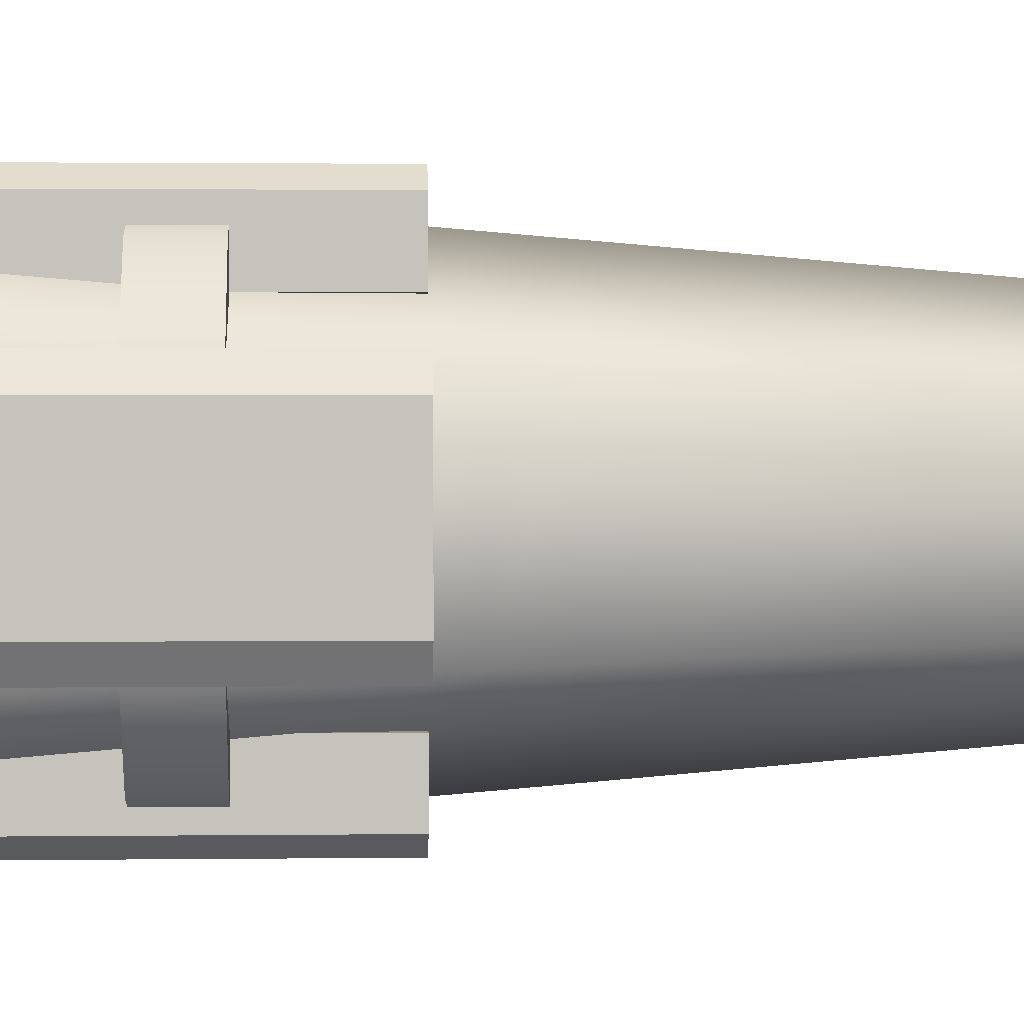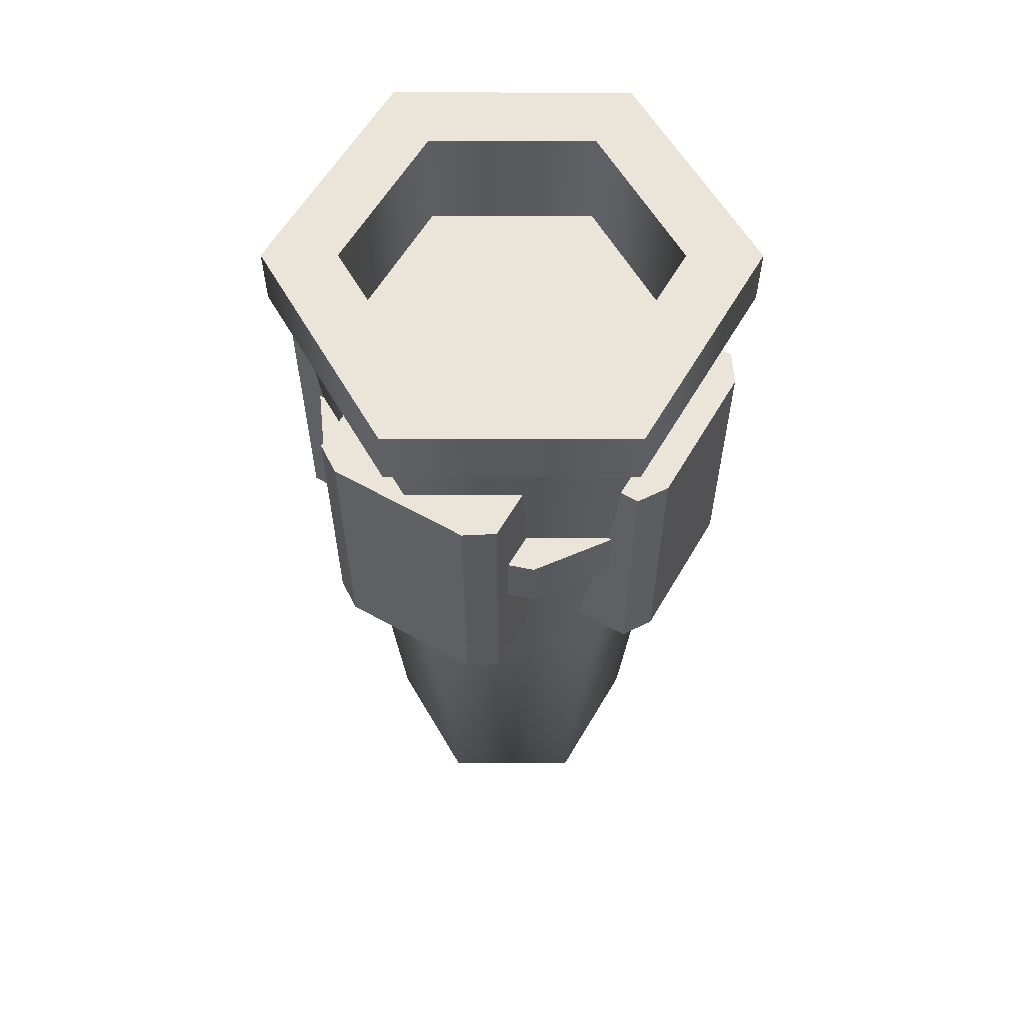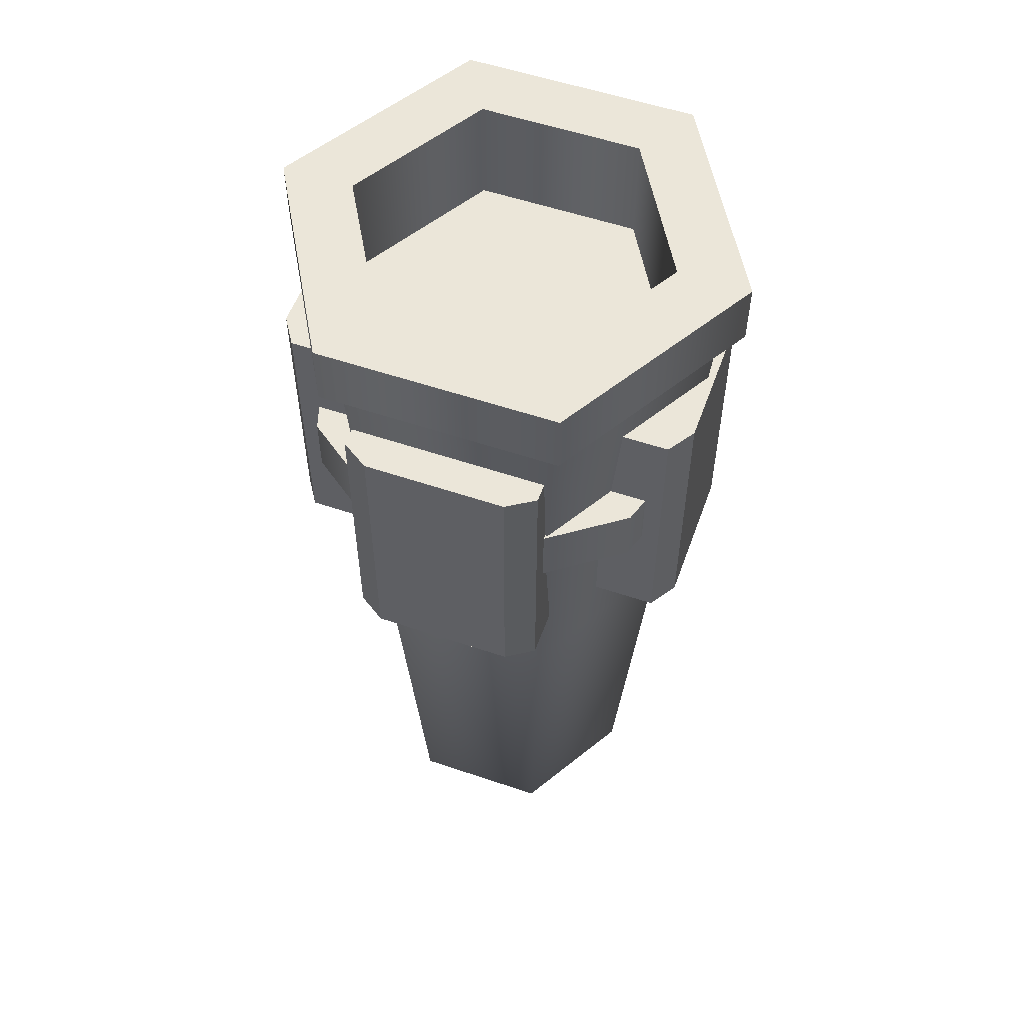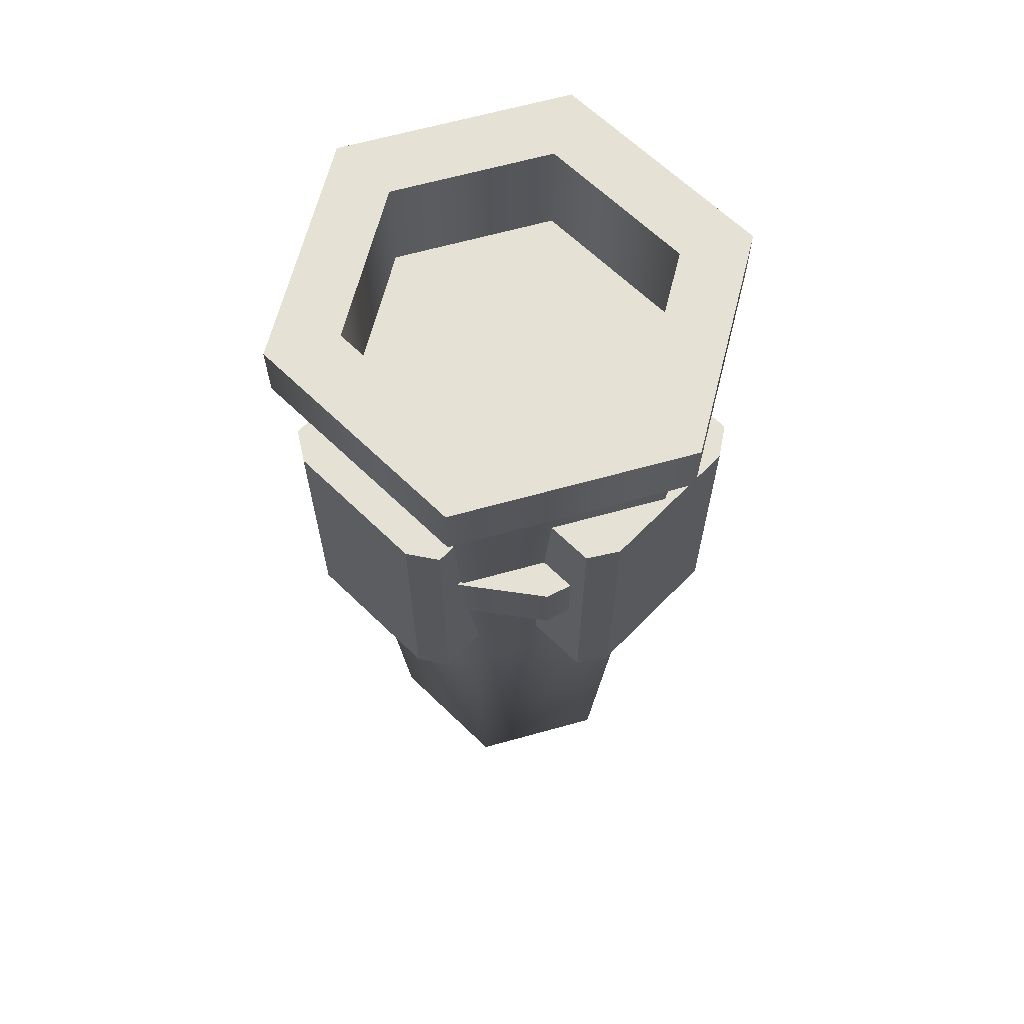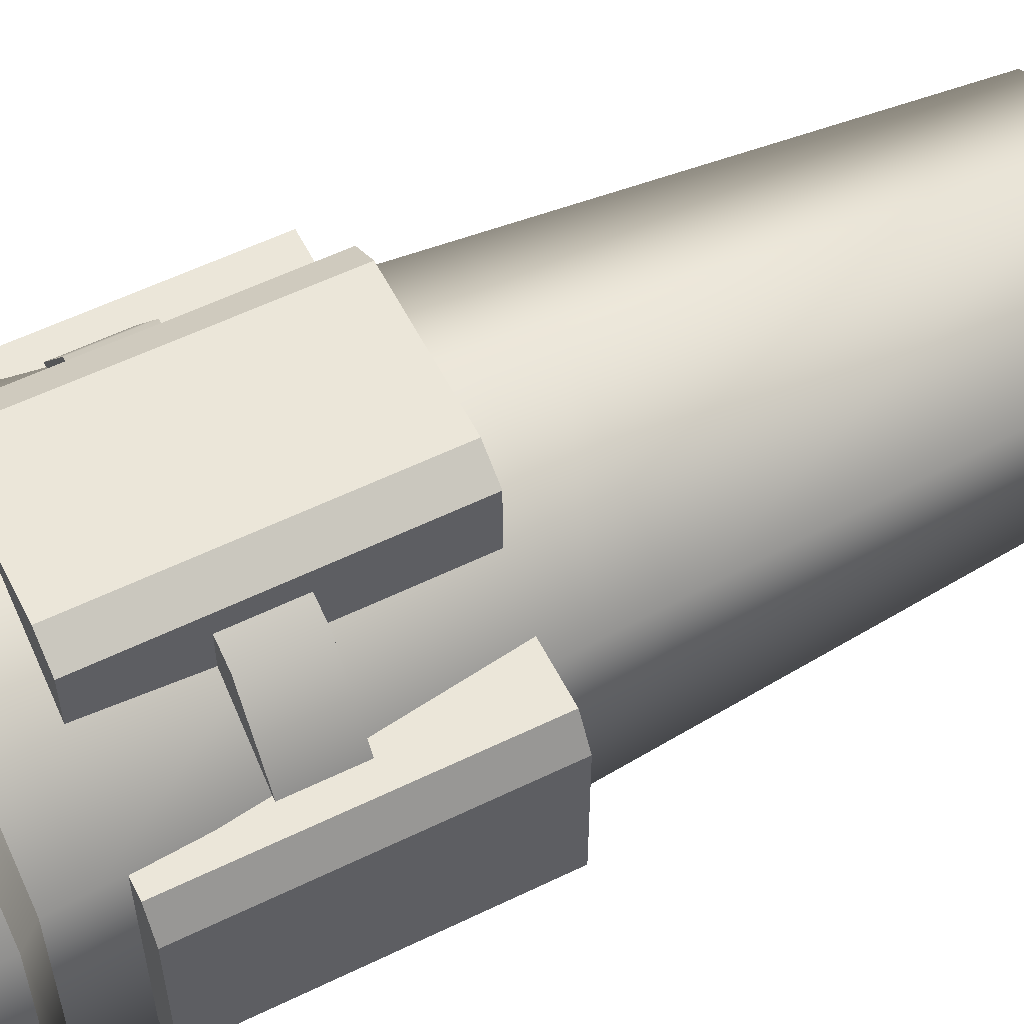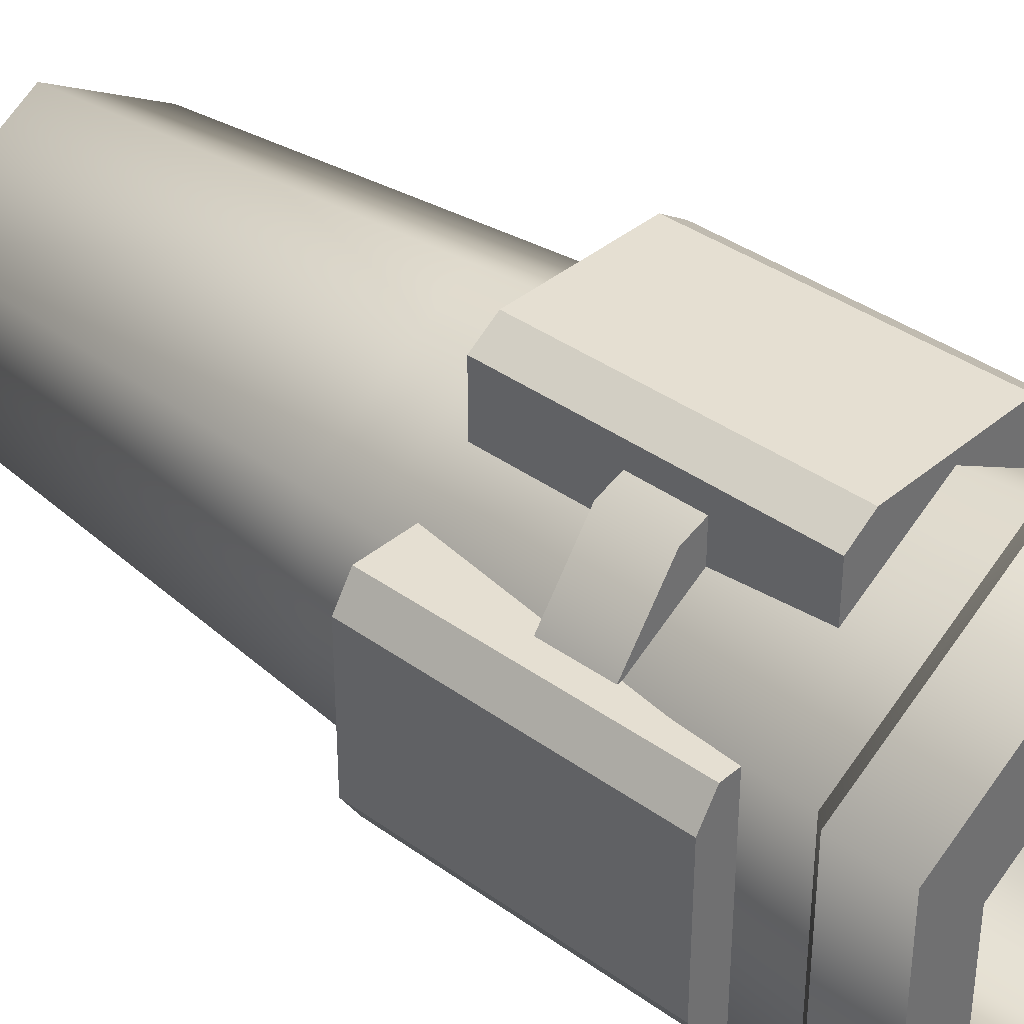
<metadata>
{"format":"obj","ext":"obj","renderer":"f3d","projection":"perspective","resolution":1024,"background":"white","views":[{"elev":1.5,"azim":87.2,"up":"+Y"},{"elev":59.4,"azim":-149.9,"up":"+Z"},{"elev":55.3,"azim":-70.3,"up":"+Z"},{"elev":64.7,"azim":-45.7,"up":"+Z"},{"elev":57.3,"azim":63.2,"up":"+Y"},{"elev":37.4,"azim":-47.2,"up":"+Y"}]}
</metadata>
<code>
o Cube
v -0.1656 1.622 1.968
v -0.1656 1.622 1.5
v 0.1656 1.622 1.968
v 0.1656 1.622 1.5
v -0.1191 1.757 1.968
v -0.1656 1.726 1.968
v -0.1656 1.726 1.5
v -0.1191 1.757 1.5
v 0.1656 1.726 1.968
v 0.1191 1.757 1.968
v 0.1191 1.757 1.5
v 0.1656 1.726 1.5
f 11 8 5 10
f 4 12 9 3
f 1 6 7 2
f 2 4 3 1
f 2 7 8 11 12 4
f 5 8 7 6
f 11 10 9 12
f 3 9 10 5 6 1
o Cylinder
v -0 1.629 0.6618
v -0 1.746 2.062
v 0.2051 1.51 0.6618
v 0.3067 1.569 2.062
v 0.2051 1.273 0.6618
v 0.3067 1.215 2.062
v -0 1.155 0.6618
v -0 1.038 2.062
v -0.2051 1.273 0.6618
v -0.3067 1.215 2.062
v -0.2051 1.51 0.6618
v -0.3067 1.569 2.062
v 0.3437 1.59 2.094
v -0 1.789 2.094
v 0.3437 1.193 2.094
v -0 0.9949 2.094
v -0.3437 1.193 2.094
v -0.3437 1.59 2.094
v 0.3437 1.59 2.202
v -0 1.789 2.202
v 0.3437 1.193 2.202
v -0 0.9949 2.202
v -0.3437 1.193 2.202
v -0.3437 1.59 2.202
v 0.2381 1.529 2.202
v -0 1.667 2.202
v 0.2381 1.254 2.202
v -0 1.117 2.202
v -0.2381 1.254 2.202
v -0.2381 1.529 2.202
v 0.2381 1.529 2.009
v 0 1.667 2.009
v 0.2381 1.254 2.009
v 0 1.117 2.009
v -0.2381 1.254 2.009
v -0.2381 1.529 2.009
v -0 1.568 0.6114
v 0.1526 1.48 0.6114
v 0.1526 1.304 0.6114
v -0 1.215 0.6114
v -0.1526 1.304 0.6114
v -0.1526 1.48 0.6114
v -0 1.686 1.35
v 0.2551 1.539 1.35
v 0.2551 1.244 1.35
v -0 1.097 1.35
v -0.2551 1.244 1.35
v -0.2551 1.539 1.35
v -0 1.694 1.444
v 0.2619 1.543 1.444
v 0.2619 1.241 1.444
v -0 1.089 1.444
v -0.2619 1.241 1.444
v -0.2619 1.543 1.444
v -0 1.741 2.006
v 0.3027 1.566 2.006
v 0.3027 1.217 2.006
v -0 1.042 2.006
v -0.3027 1.217 2.006
v -0.3027 1.566 2.006
f 67 14 16 68
f 68 16 18 69
f 69 18 20 70
f 70 20 22 71
f 22 20 28 29
f 71 22 24 72
f 72 24 14 67
f 19 21 53 52
f 30 29 35 36
f 18 16 25 27
f 24 22 29 30
f 16 14 26 25
f 20 18 27 28
f 14 24 30 26
f 32 36 42 38
f 28 27 33 34
f 25 26 32 31
f 26 30 36 32
f 29 28 34 35
f 27 25 31 33
f 42 41 47 48
f 35 34 40 41
f 33 31 37 39
f 36 35 41 42
f 34 33 39 40
f 31 32 38 37
f 43 44 48 47 46 45
f 40 39 45 46
f 37 38 44 43
f 38 42 48 44
f 41 40 46 47
f 39 37 43 45
f 49 50 51 52 53 54
f 15 17 51 50
f 21 23 54 53
f 13 15 50 49
f 17 19 52 51
f 23 13 49 54
f 23 60 55 13
f 21 59 60 23
f 19 58 59 21
f 17 57 58 19
f 15 56 57 17
f 13 55 56 15
f 60 66 61 55
f 59 65 66 60
f 58 64 65 59
f 57 63 64 58
f 56 62 63 57
f 55 61 62 56
f 66 72 67 61
f 65 71 72 66
f 64 70 71 65
f 63 69 70 64
f 62 68 69 63
f 61 67 68 62
o Cylinder.001
v 0 1.744 1.704
v 0 1.744 1.809
v 0.2069 1.676 1.704
v 0.2069 1.676 1.809
v 0.3347 1.5 1.704
v 0.3347 1.5 1.809
v 0.3347 1.283 1.704
v 0.3347 1.283 1.809
v 0.2069 1.107 1.704
v 0.2069 1.107 1.809
v 0 1.04 1.704
v 0 1.04 1.809
v -0.2069 1.107 1.704
v -0.2069 1.107 1.809
v -0.3347 1.283 1.704
v -0.3347 1.283 1.809
v -0.3347 1.5 1.704
v -0.3347 1.5 1.809
v -0.2069 1.676 1.704
v -0.2069 1.676 1.809
f 73 74 76 75
f 75 76 78 77
f 77 78 80 79
f 79 80 82 81
f 81 82 84 83
f 83 84 86 85
f 85 86 88 87
f 87 88 90 89
f 76 74 92 90 88 86 84 82 80 78
f 89 90 92 91
f 91 92 74 73
f 73 75 77 79 81 83 85 87 89 91
o Cube.001
v 0.1656 1.169 1.968
v 0.1656 1.169 1.5
v -0.1656 1.169 1.968
v -0.1656 1.169 1.5
v 0.1191 1.034 1.968
v 0.1656 1.064 1.968
v 0.1656 1.064 1.5
v 0.1191 1.034 1.5
v -0.1656 1.064 1.968
v -0.1191 1.034 1.968
v -0.1191 1.034 1.5
v -0.1656 1.064 1.5
f 103 100 97 102
f 96 104 101 95
f 93 98 99 94
f 94 96 95 93
f 94 99 100 103 104 96
f 97 100 99 98
f 103 102 101 104
f 95 101 102 97 98 93
o Cube.002
v 0.2262 1.561 1.968
v 0.2262 1.561 1.5
v 0.2262 1.23 1.968
v 0.2262 1.23 1.5
v 0.3613 1.514 1.968
v 0.331 1.561 1.968
v 0.331 1.561 1.5
v 0.3613 1.514 1.5
v 0.331 1.23 1.968
v 0.3613 1.276 1.968
v 0.3613 1.276 1.5
v 0.331 1.23 1.5
f 115 112 109 114
f 108 116 113 107
f 105 110 111 106
f 106 108 107 105
f 106 111 112 115 116 108
f 109 112 111 110
f 115 114 113 116
f 107 113 114 109 110 105
o Cube.003
v -0.2262 1.23 1.968
v -0.2262 1.23 1.5
v -0.2262 1.561 1.968
v -0.2262 1.561 1.5
v -0.3613 1.276 1.968
v -0.331 1.23 1.968
v -0.331 1.23 1.5
v -0.3613 1.276 1.5
v -0.331 1.561 1.968
v -0.3613 1.514 1.968
v -0.3613 1.514 1.5
v -0.331 1.561 1.5
f 127 124 121 126
f 120 128 125 119
f 117 122 123 118
f 118 120 119 117
f 118 123 124 127 128 120
f 121 124 123 122
f 127 126 125 128
f 119 125 126 121 122 117

</code>
